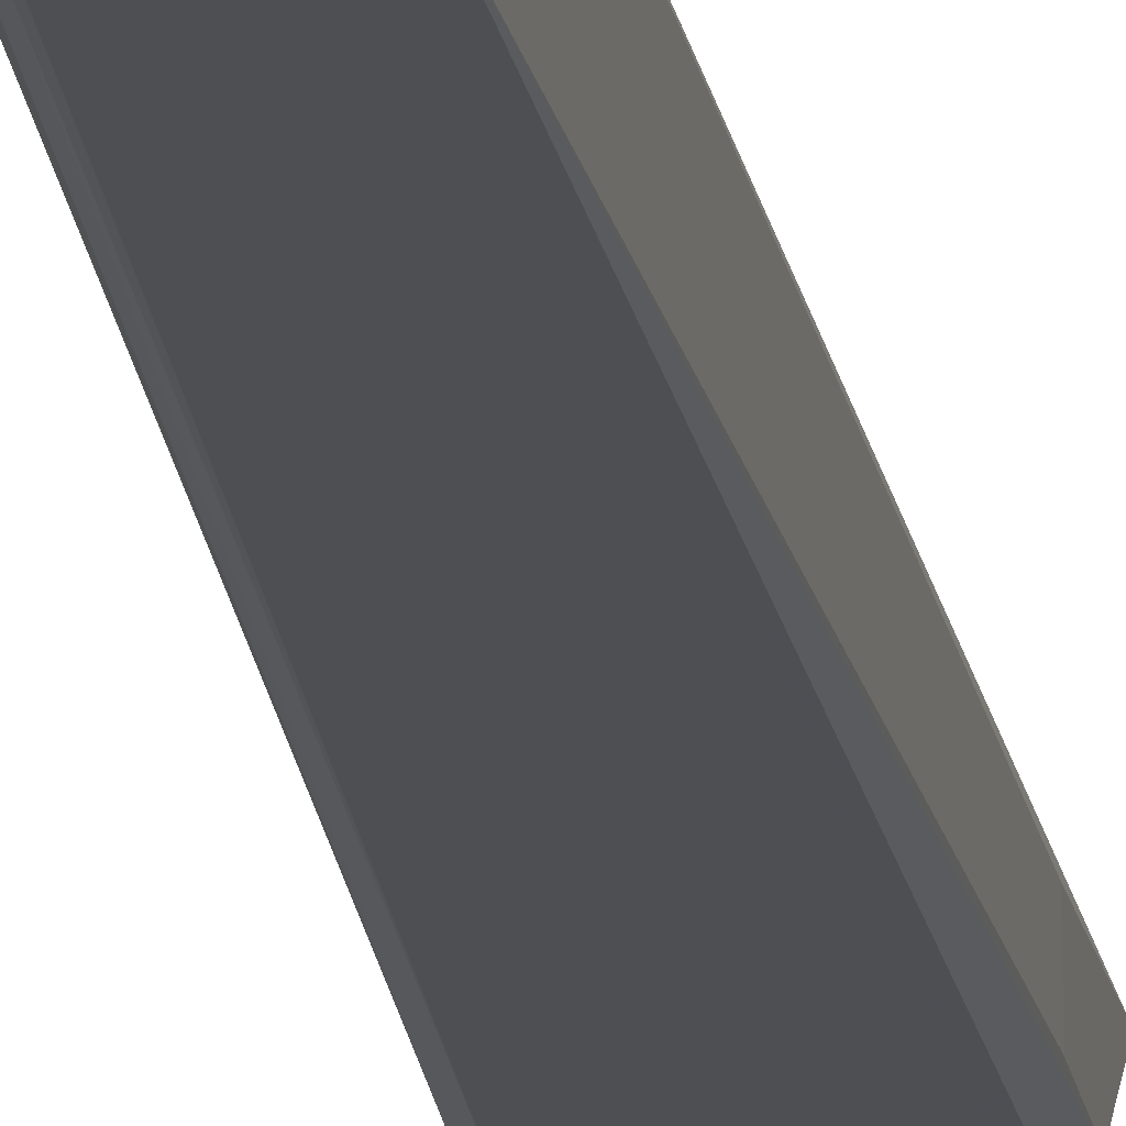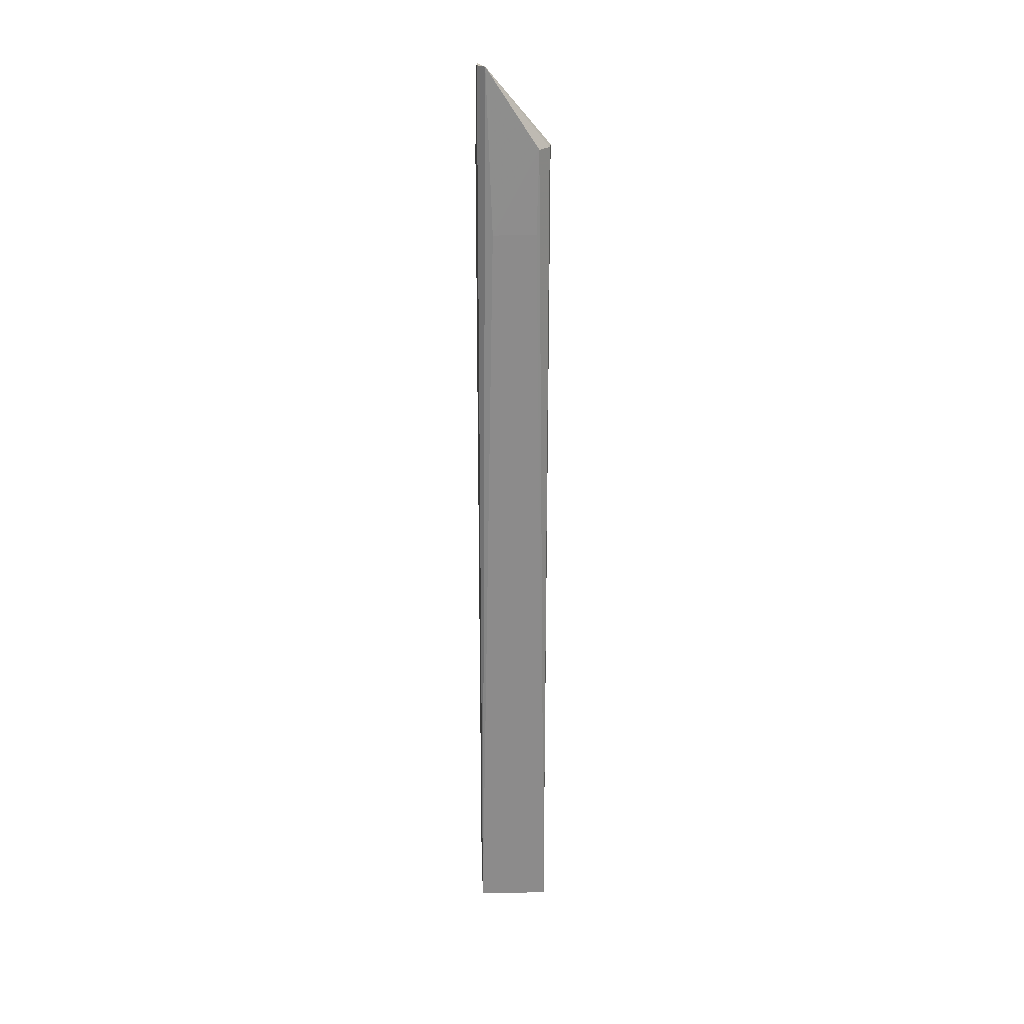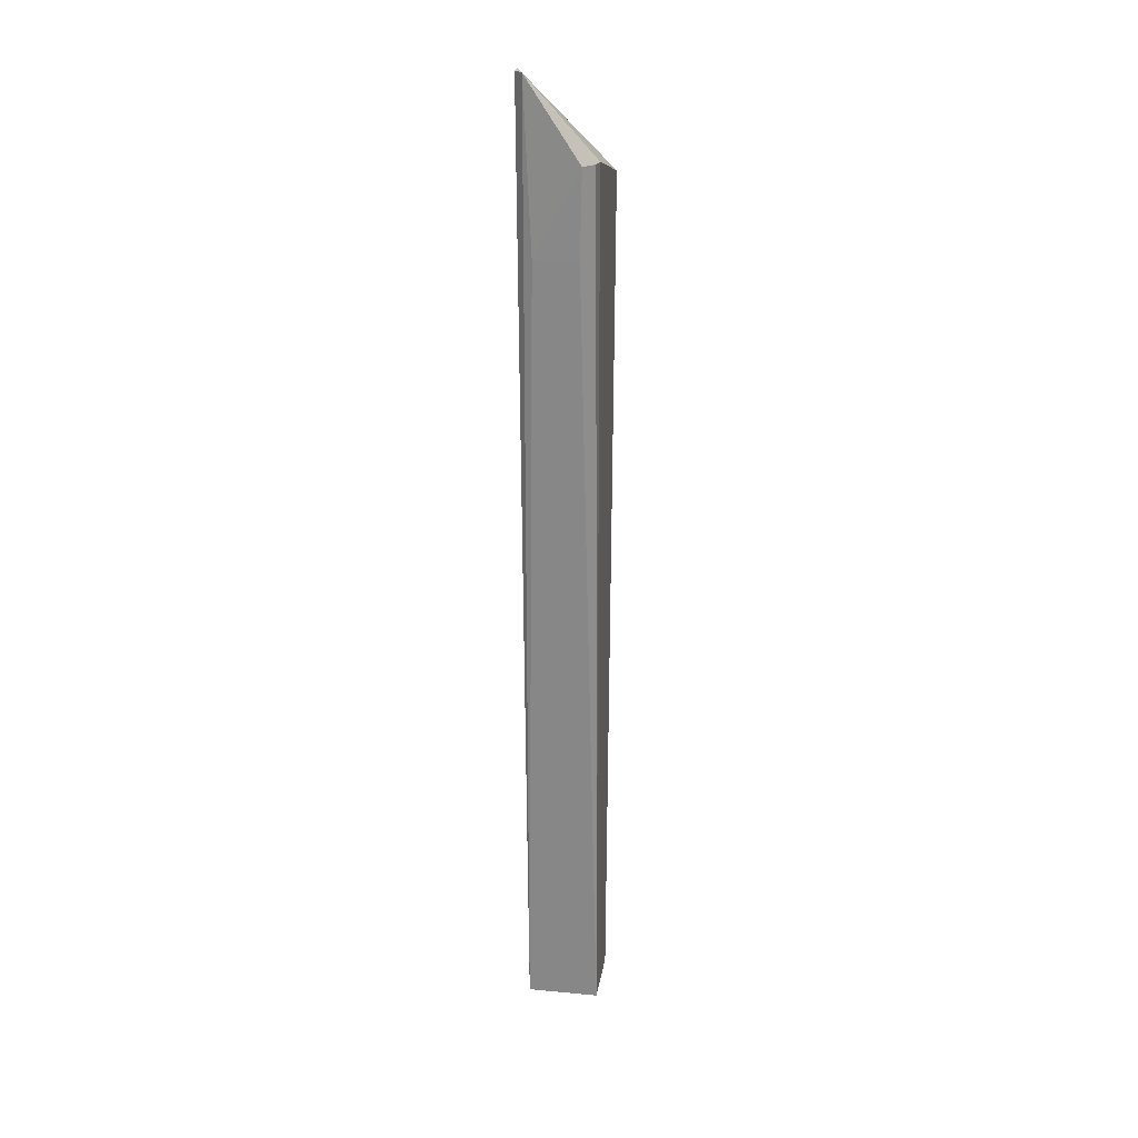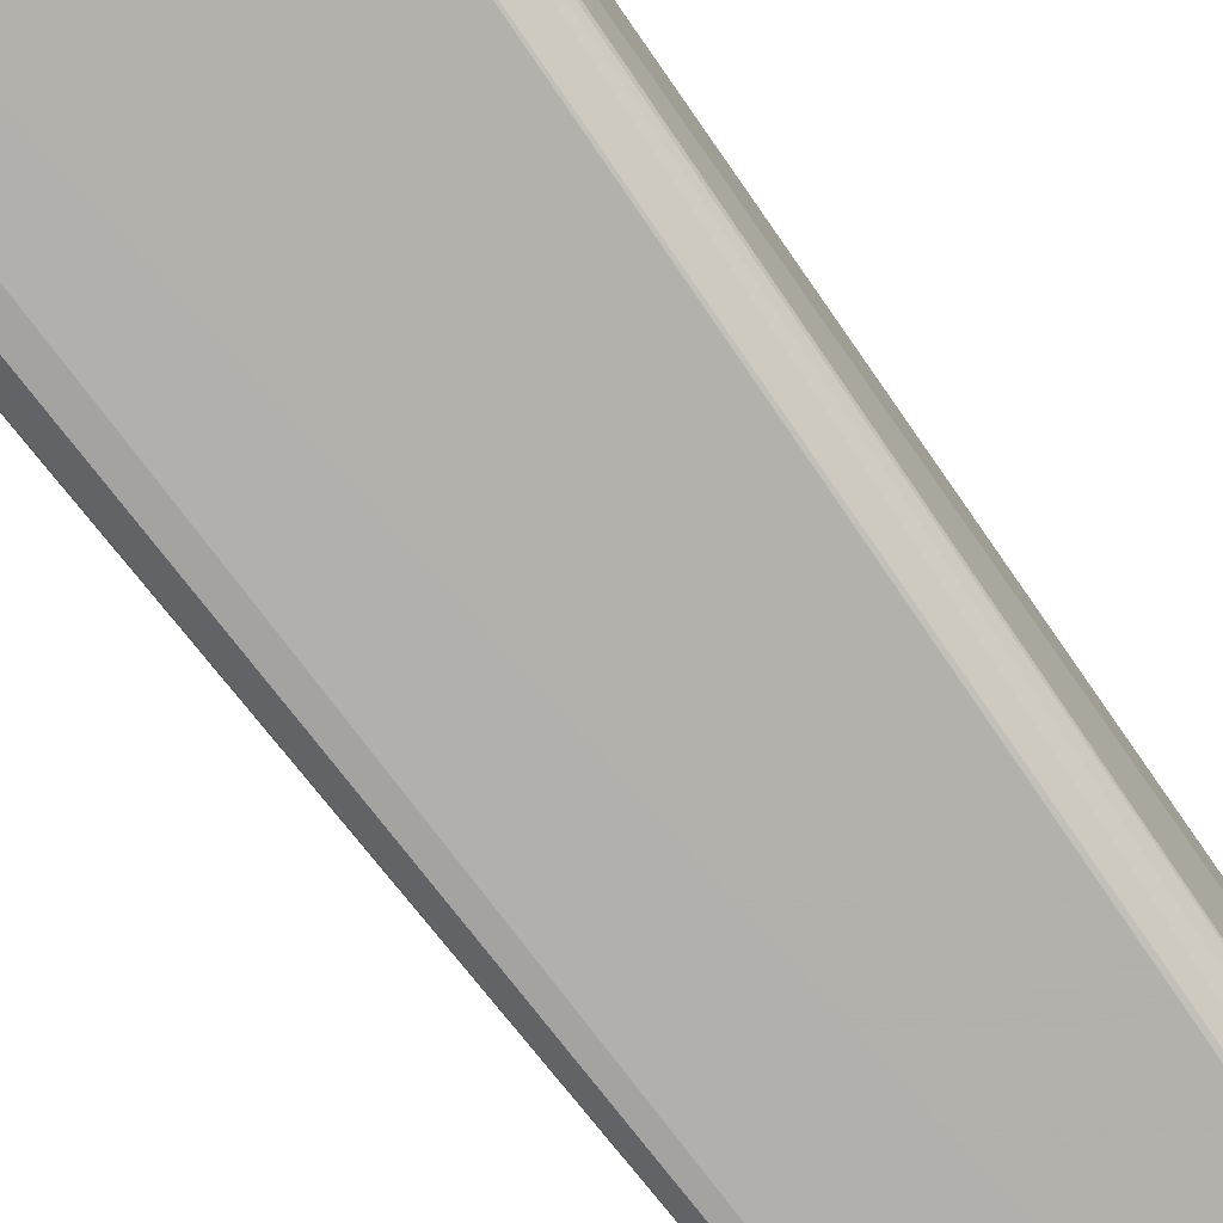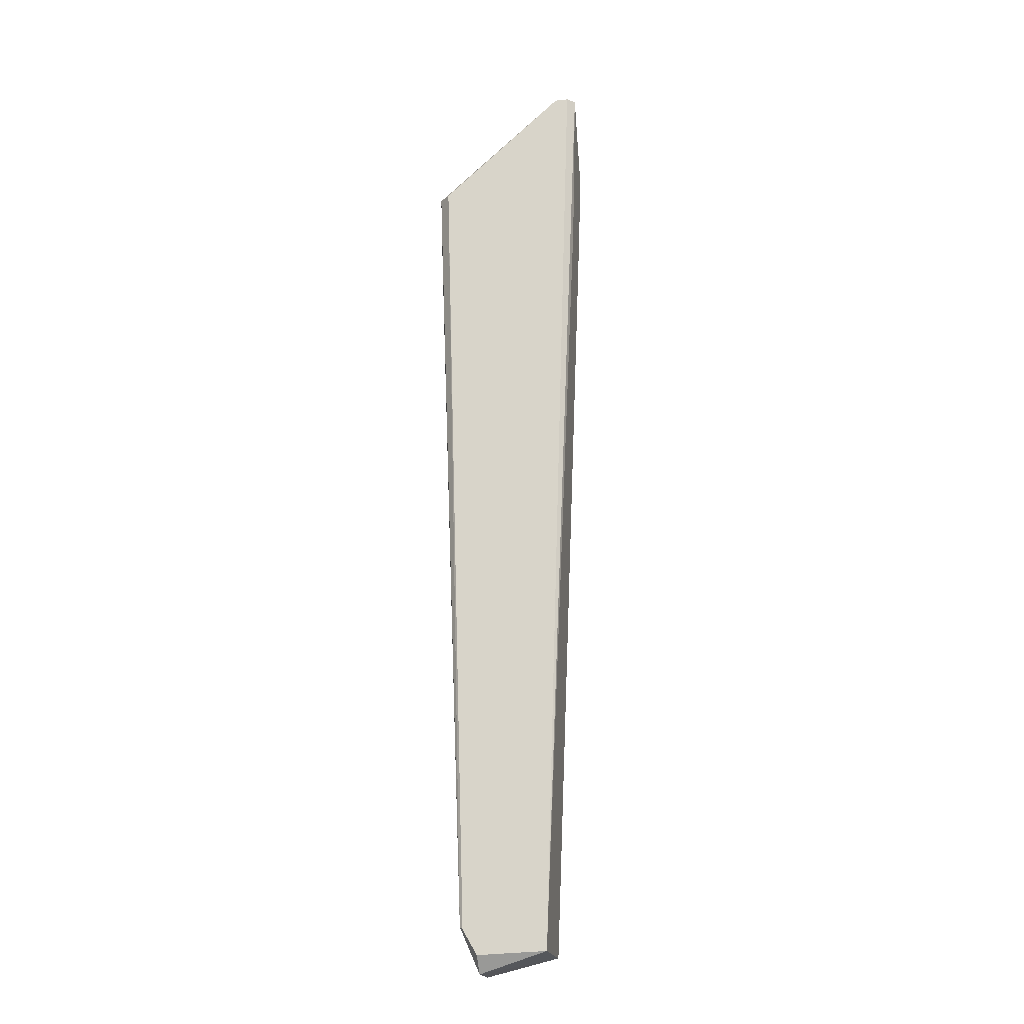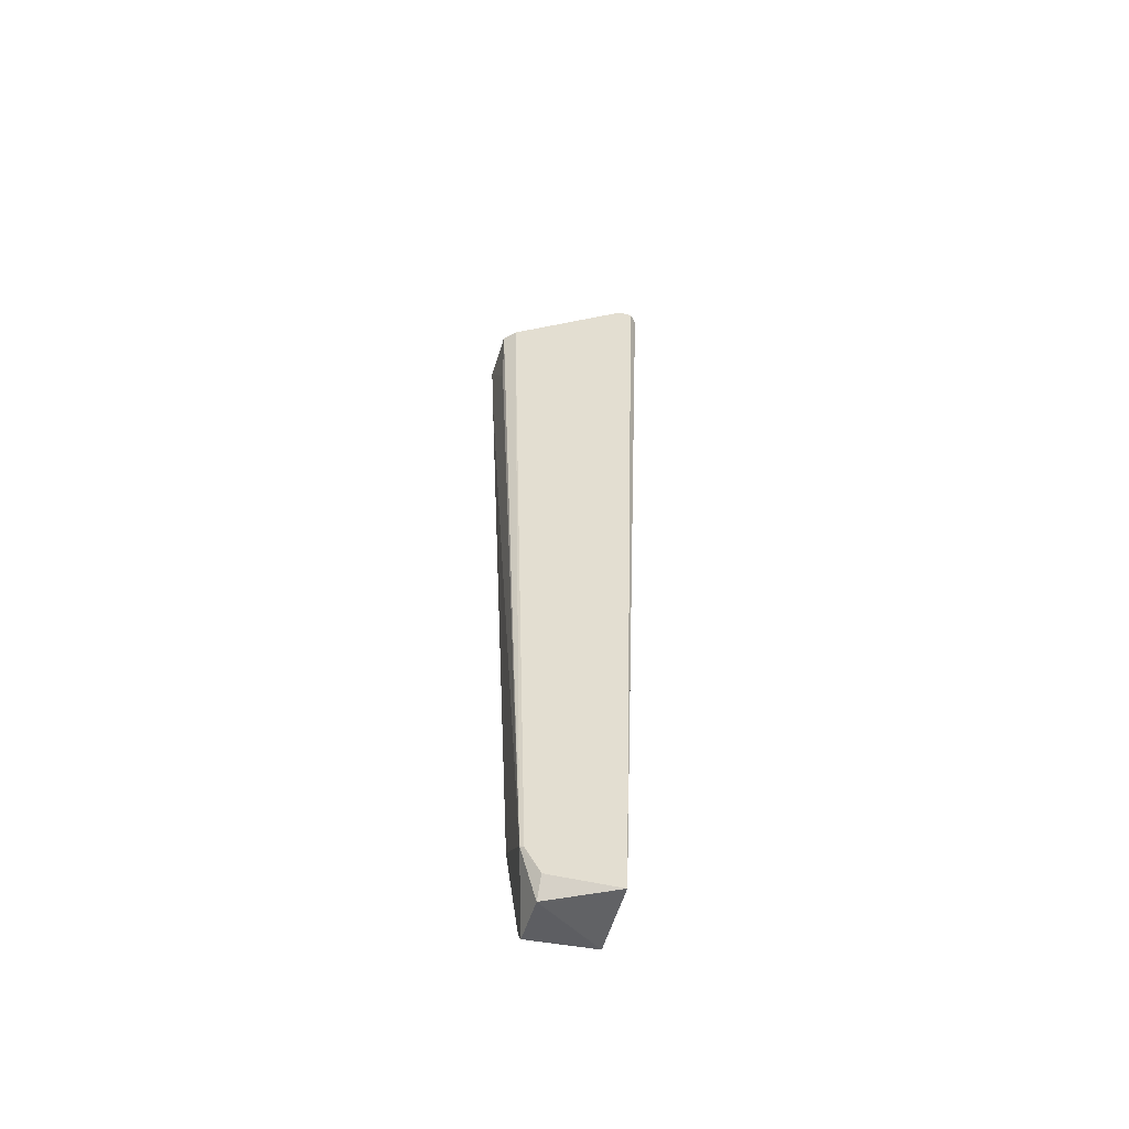
<metadata>
{"format":"obj","ext":"obj","renderer":"f3d","projection":"perspective","resolution":1024,"background":"white","views":[{"elev":-17.8,"azim":-172.2,"up":"+Y"},{"elev":23.8,"azim":-92.0,"up":"+Z"},{"elev":23.7,"azim":-81.1,"up":"+Z"},{"elev":-78.5,"azim":36.8,"up":"+Y"},{"elev":-19.9,"azim":-169.5,"up":"+Z"},{"elev":-54.6,"azim":164.1,"up":"+Z"}]}
</metadata>
<code>
v -0.008424 -0.003 -0.01768
v 0.01087 -0.01137 -0.03343
v 0.009238 -0.003 -0.03343
v 0.003729 -0.005 -0.1554
v -0.006056 -0.013 -0.1526
v 0.006242 -0.003336 -0.1491
v 0.01074 -0.004495 -0.03342
v -0.009449 -0.01277 -0.02871
v -0.006056 -0.003 -0.1526
v 0.003715 -0.01295 -0.1531
v 0.01049 -0.005 -0.04445
v 0.009238 -0.01284 -0.03345
v 0.003747 -0.003 -0.153
v -0.01141 -0.004092 -0.01766
v 0.003841 -0.01117 -0.1553
v 0.005878 -0.01112 -0.1424
v 0.01049 -0.011 -0.04445
v 0.004426 -0.01285 -0.1448
v -0.007634 -0.013 -0.02873
v 0.005783 -0.003 -0.1495
v -0.01032 -0.003 -0.01764
v -0.01076 -0.011 -0.04051
v 0.005199 -0.01204 -0.1448
v -0.01102 -0.003698 -0.01764
v -0.01076 -0.005 -0.04051
v -0.01112 -0.01129 -0.02871
f 7 1 2
f 7 3 1
f 7 6 3
f 9 4 5
f 9 1 3
f 11 7 2
f 11 6 7
f 12 2 1
f 13 6 4
f 13 4 9
f 13 9 3
f 14 12 1
f 15 10 5
f 15 5 4
f 15 4 6
f 16 15 6
f 16 10 15
f 17 11 2
f 17 6 11
f 17 16 6
f 17 2 16
f 18 12 10
f 18 2 12
f 19 8 5
f 19 5 10
f 19 10 12
f 19 14 8
f 19 12 14
f 20 13 3
f 20 3 6
f 20 6 13
f 21 1 9
f 22 9 5
f 23 16 2
f 23 2 18
f 23 18 10
f 23 10 16
f 24 14 1
f 24 1 21
f 24 21 9
f 24 9 14
f 25 14 9
f 25 9 22
f 26 22 5
f 26 5 8
f 26 8 14
f 26 25 22
f 26 14 25

</code>
